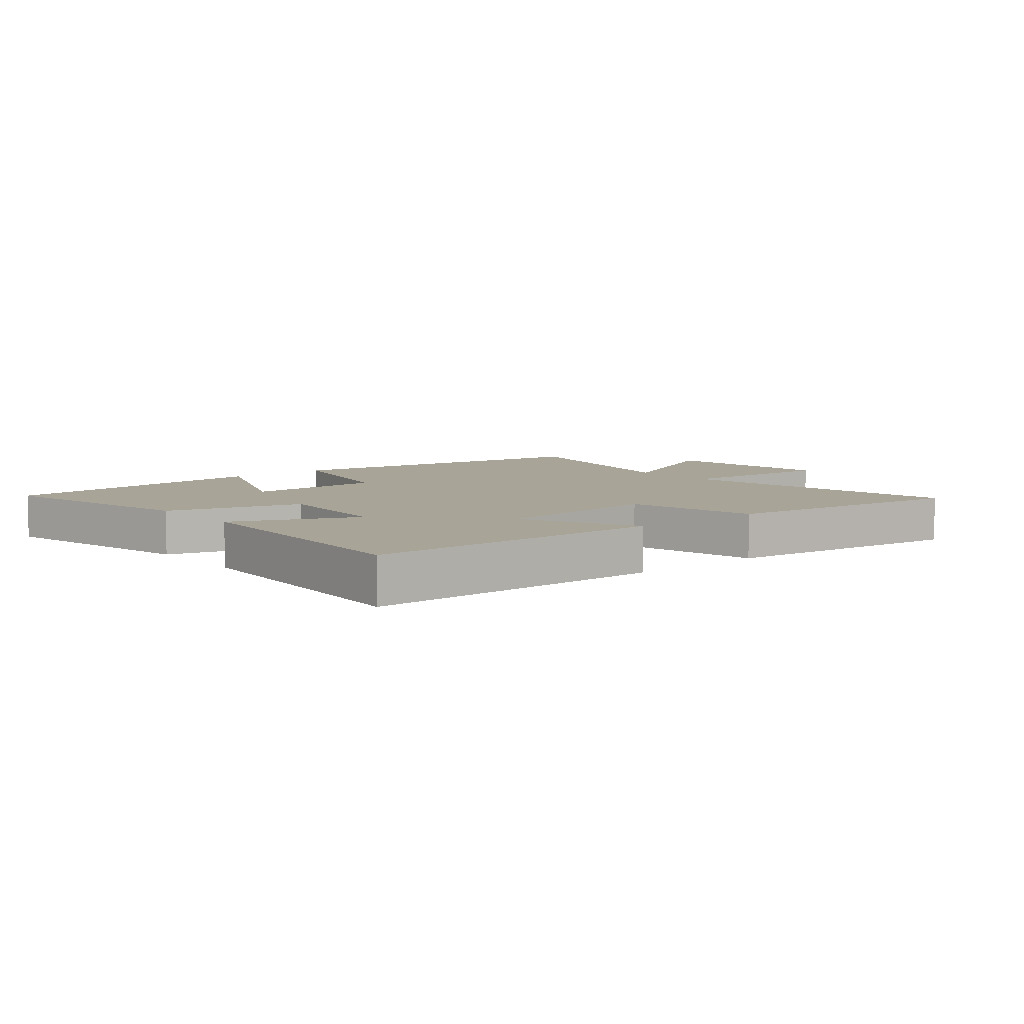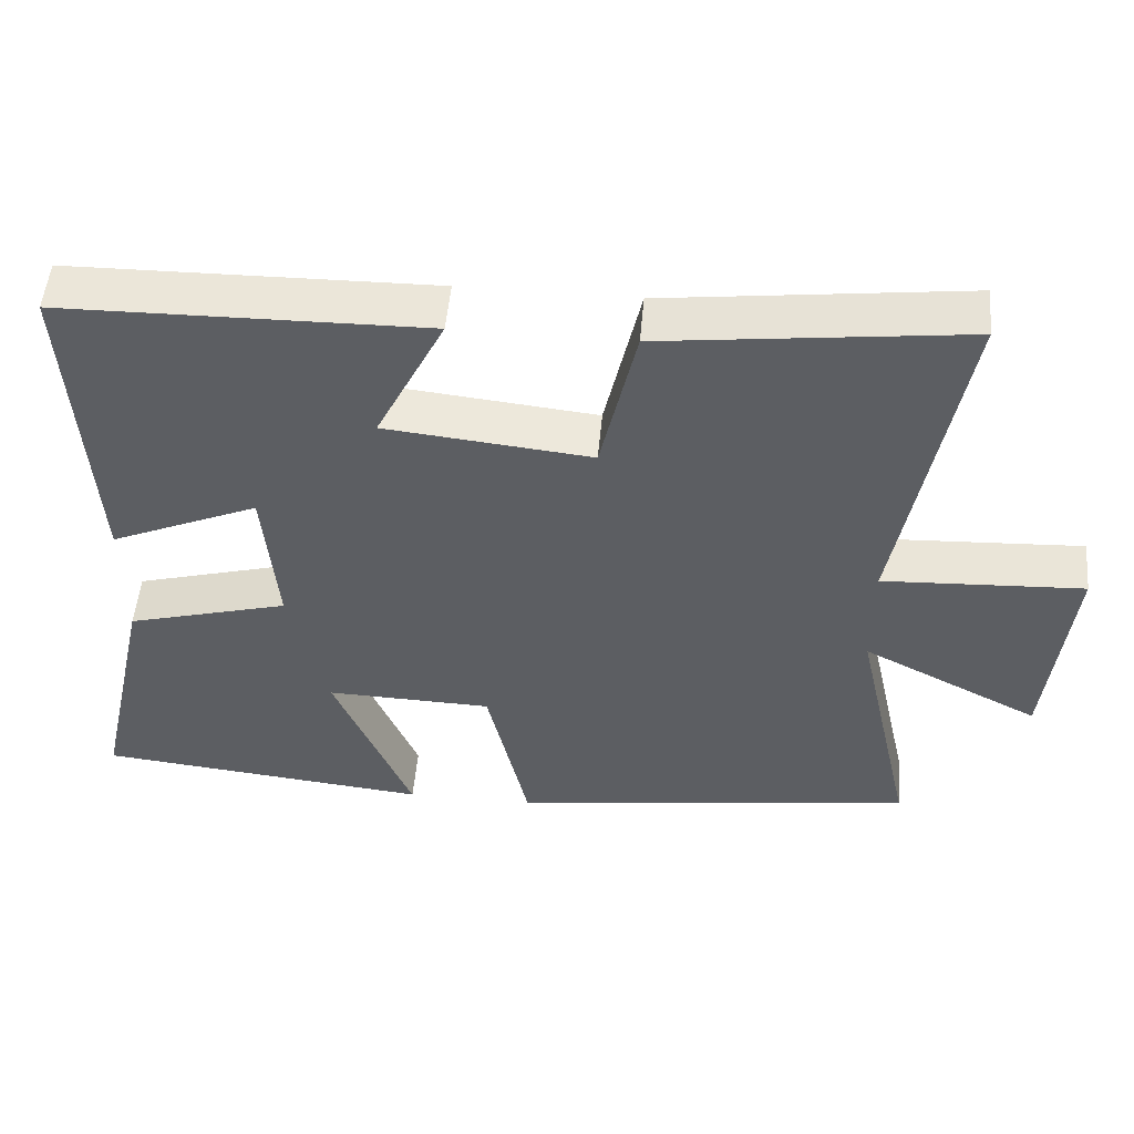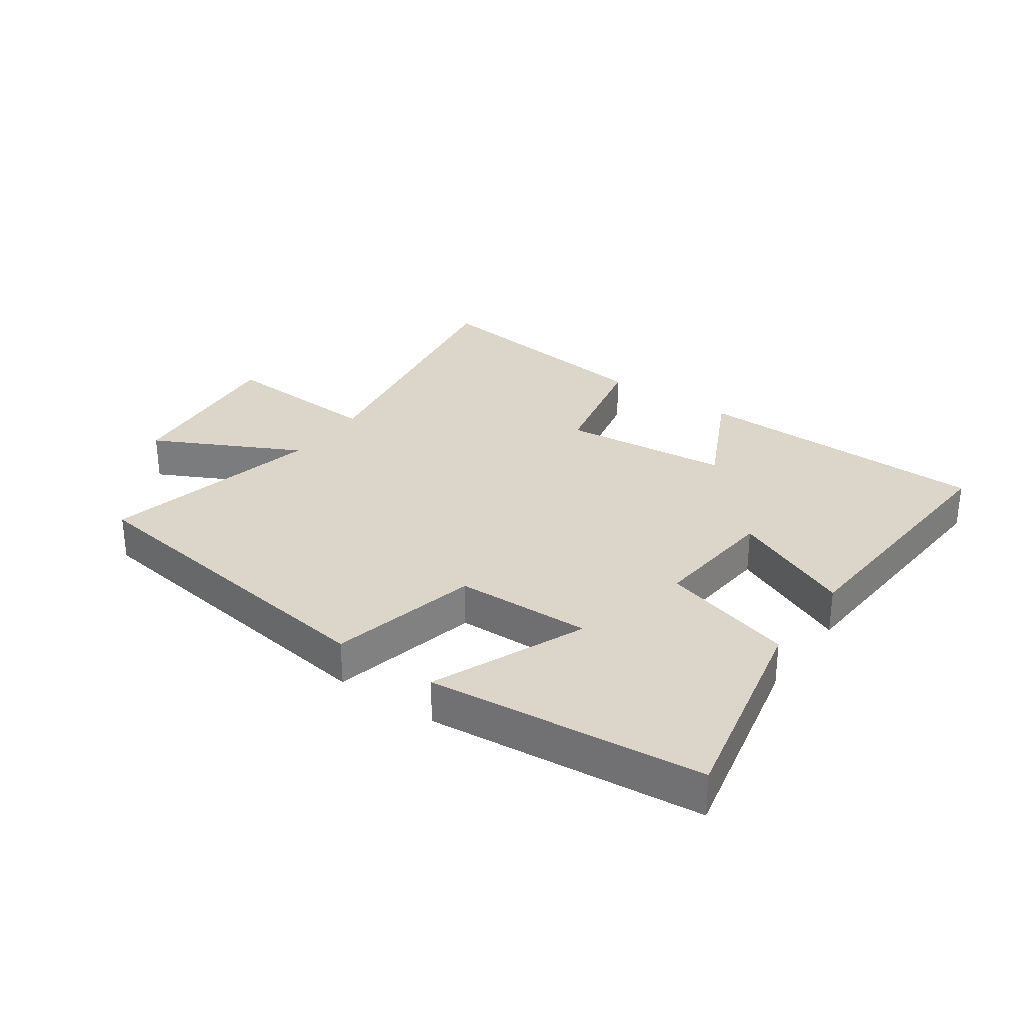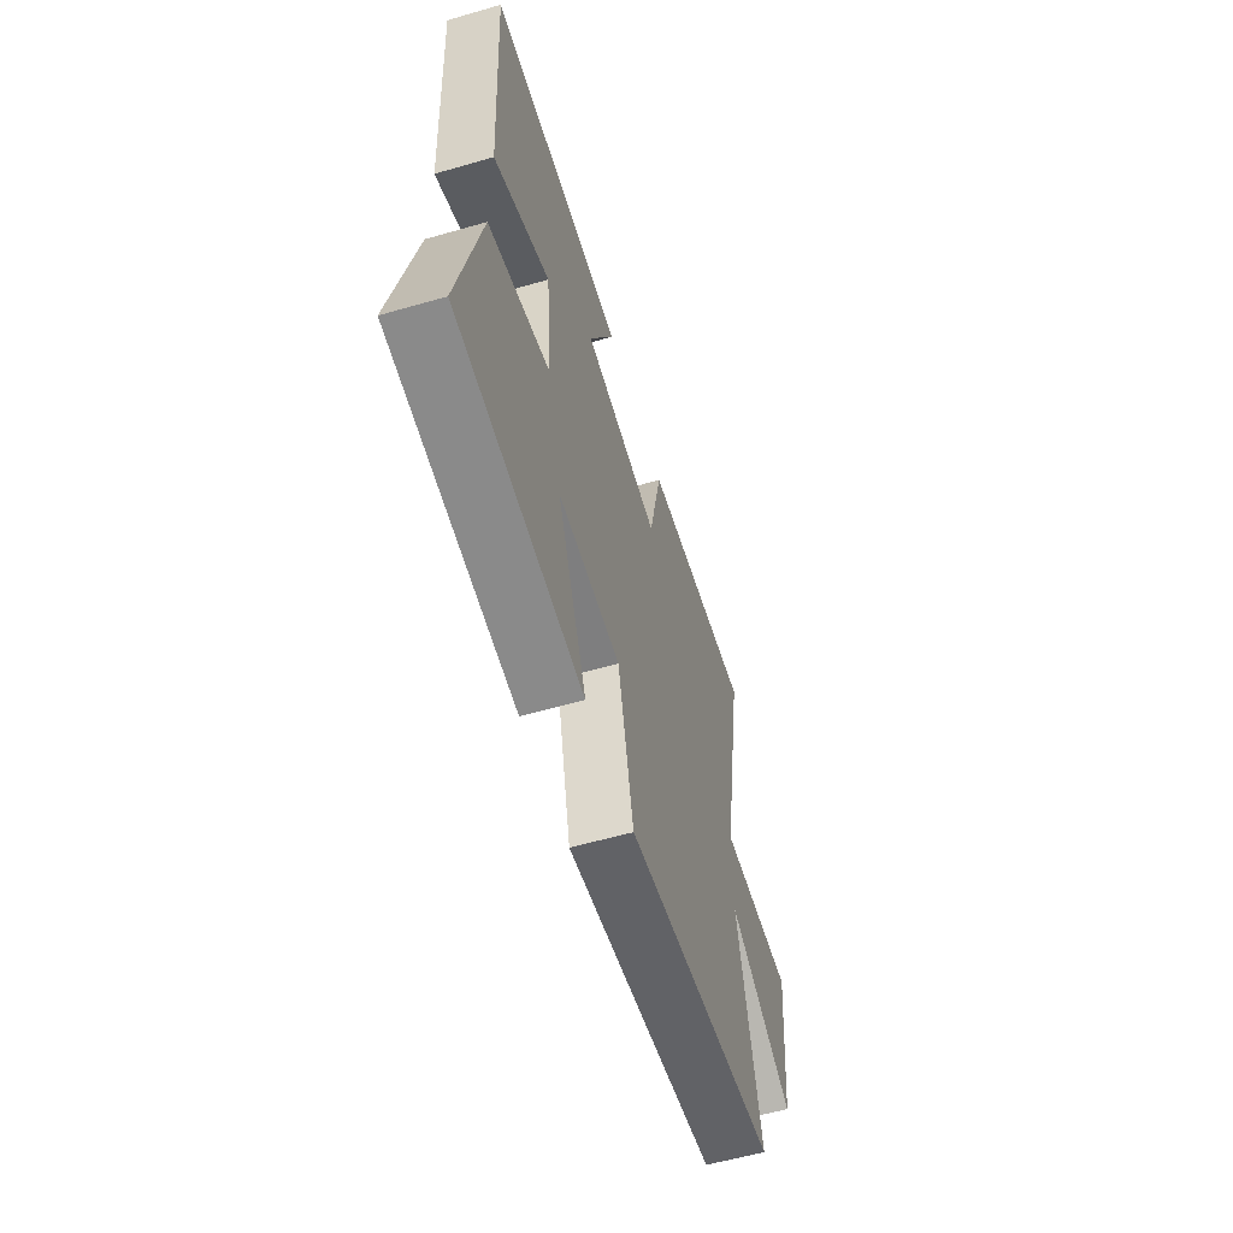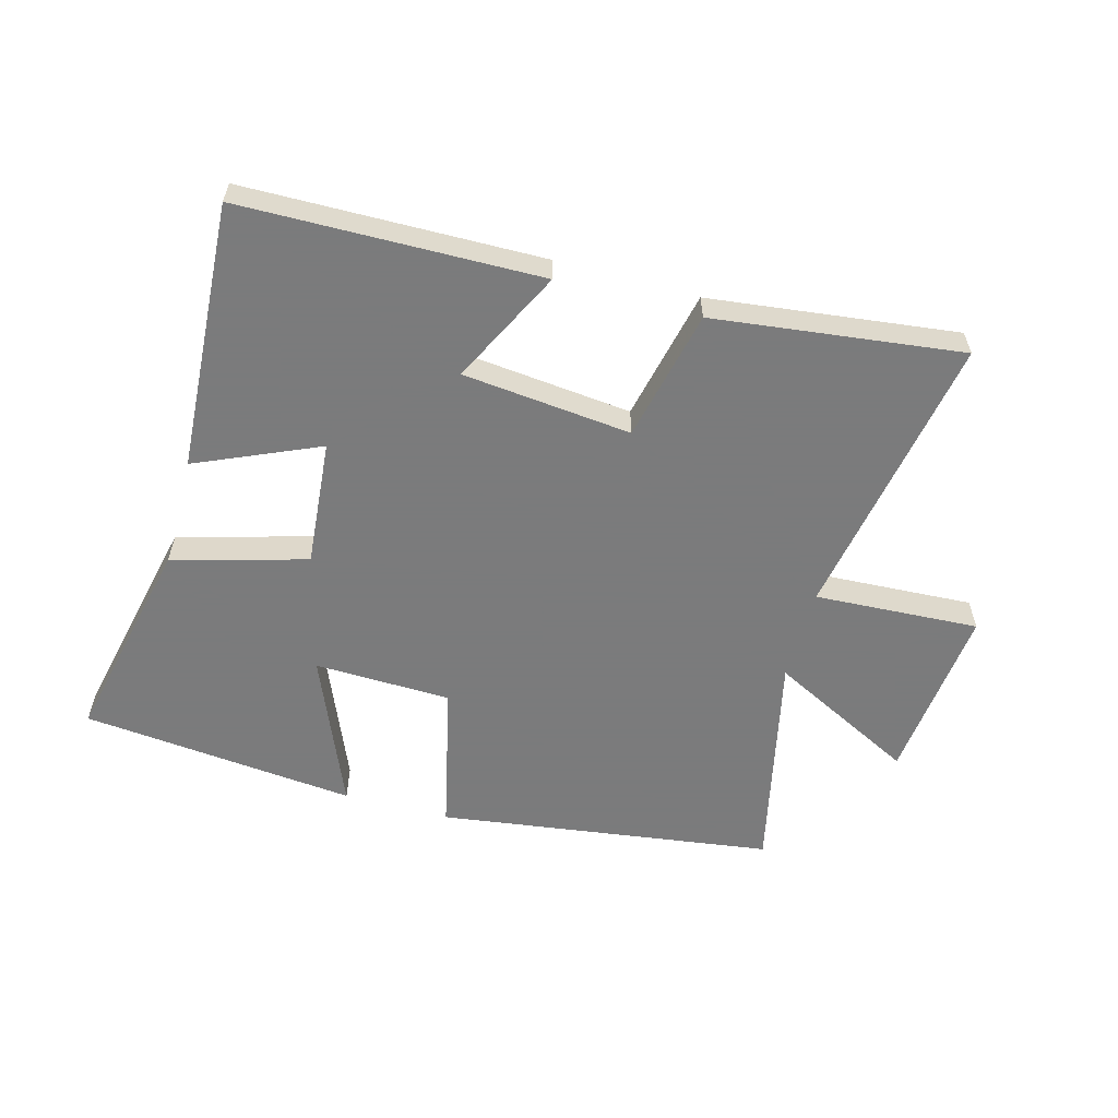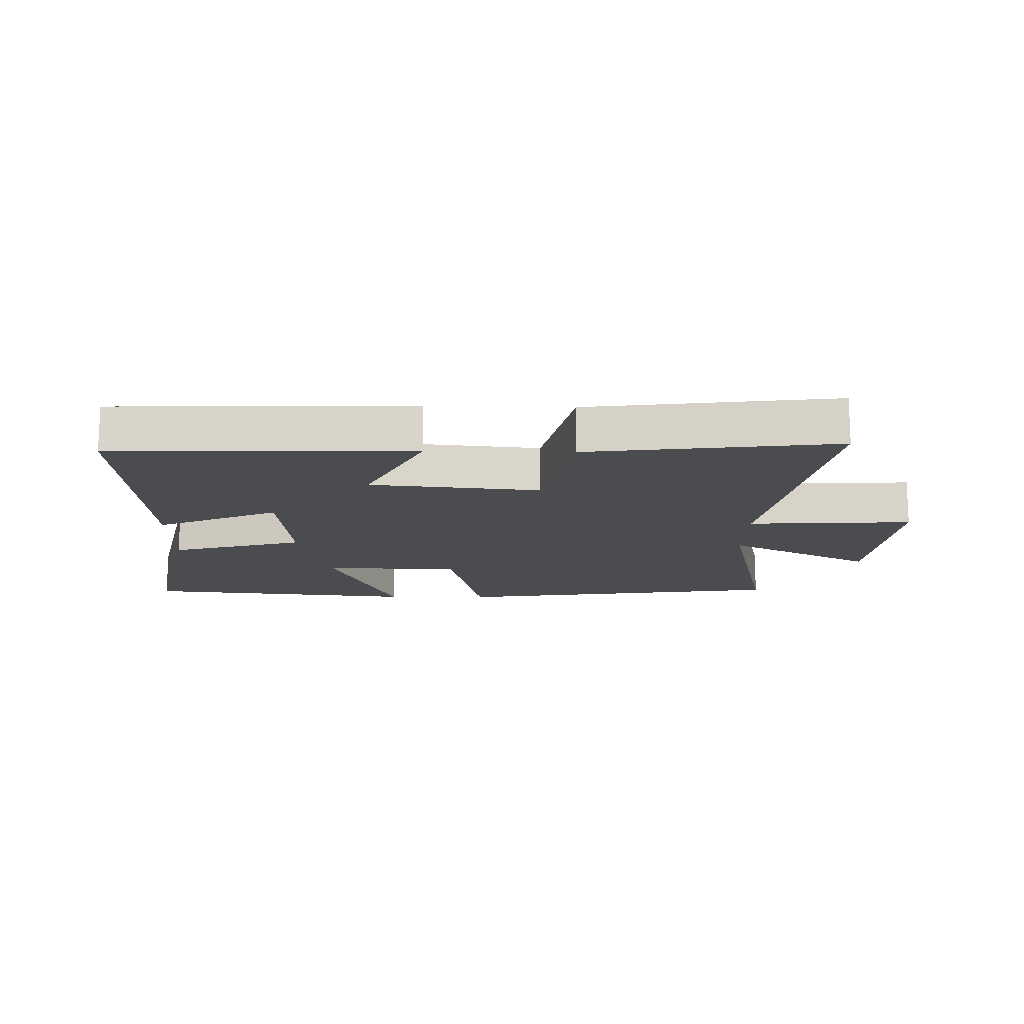
<metadata>
{"format":"obj","ext":"obj","renderer":"f3d","projection":"perspective","resolution":1024,"background":"white","views":[{"elev":7.0,"azim":-39.6,"up":"+Y"},{"elev":51.6,"azim":5.1,"up":"+Z"},{"elev":30.0,"azim":-144.6,"up":"+Y"},{"elev":-58.1,"azim":-73.4,"up":"+Z"},{"elev":-58.4,"azim":-15.3,"up":"+Y"},{"elev":-15.0,"azim":-0.9,"up":"+Y"}]}
</metadata>
<code>
v 0.582 0.07 0.549
v 0.5 0.07 0.085
v 0.765 0.07 0.099
v 0.735 0.07 -0.187
v 0.5 0.07 -0.067
v 0.579 0.07 -0.425
v 0.04 0.07 -0.5
v -0.015 0.07 -0.259
v -0.235 0.07 -0.253
v -0.132 0.07 -0.5
v -0.575 0.07 -0.455
v -0.5 0.07 -0.118
v -0.285 0.07 -0.058
v -0.303 0.07 0.146
v -0.5 0.07 0.06
v -0.526 0.07 0.492
v -0.045 0.07 0.5
v -0.136 0.07 0.317
v 0.136 0.07 0.289
v 0.183 0.07 0.5
v 0.582 0 0.549
v 0.5 0 0.085
v 0.765 0 0.099
v 0.735 0 -0.187
v 0.5 0 -0.067
v 0.579 0 -0.425
v 0.04 0 -0.5
v -0.015 0 -0.259
v -0.235 0 -0.253
v -0.132 0 -0.5
v -0.575 0 -0.455
v -0.5 0 -0.118
v -0.285 0 -0.058
v -0.303 0 0.146
v -0.5 0 0.06
v -0.526 0 0.492
v -0.045 0 0.5
v -0.136 0 0.317
v 0.136 0 0.289
v 0.183 0 0.5
f 19 20 1 2
f 18 19 2
f 16 17 18
f 15 16 18
f 14 15 18
f 13 14 18 2
f 9 10 11 12
f 13 2 3
f 12 13 3
f 9 12 3
f 8 9 3
f 5 6 7 8
f 3 4 5
f 3 5 8
f 22 21 40 39
f 22 39 38
f 38 37 36
f 38 36 35
f 38 35 34
f 22 38 34 33
f 32 31 30 29
f 23 22 33
f 23 33 32
f 23 32 29
f 23 29 28
f 28 27 26 25
f 25 24 23
f 28 25 23
f 1 21 22 2
f 2 22 23 3
f 3 23 24 4
f 4 24 25 5
f 5 25 26 6
f 6 26 27 7
f 7 27 28 8
f 8 28 29 9
f 9 29 30 10
f 10 30 31 11
f 11 31 32 12
f 12 32 33 13
f 13 33 34 14
f 14 34 35 15
f 15 35 36 16
f 16 36 37 17
f 17 37 38 18
f 18 38 39 19
f 19 39 40 20
f 20 40 21 1

</code>
